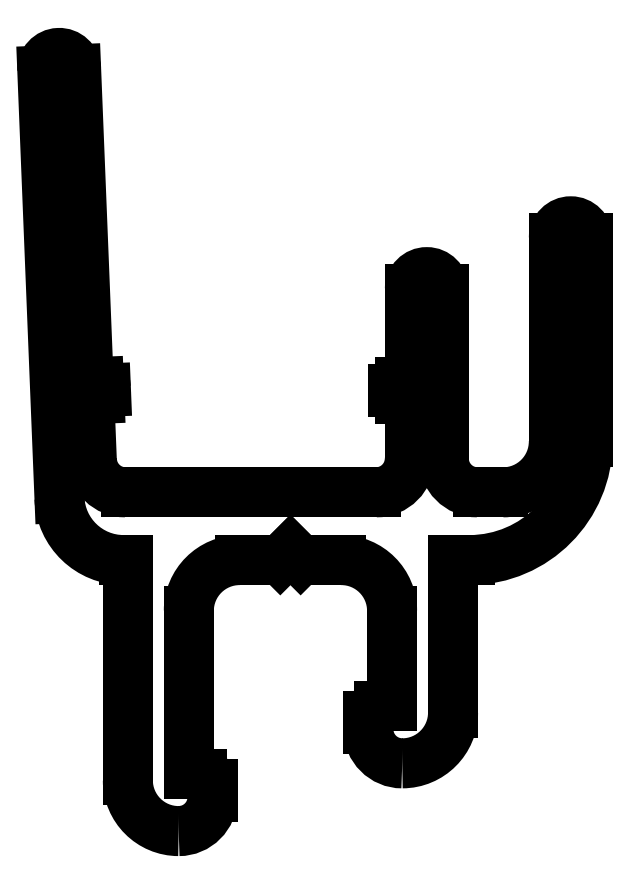
<metadata>
{"format":"dxf","ext":"dxf","renderer":"ezdxf+matplotlib","layout":"modelspace","background":"white","min_lineweight":24,"dpi":150}
</metadata>
<code>
0
SECTION
2
ENTITIES
0
LINE
8
0
10
631.9
20
480.2
30
0
11
631.9
21
480.3
31
0
0
ARC
8
0
10
631.7
20
480.3
30
0
40
0.2
50
2.3
51
92.3
0
LINE
8
0
10
631.7
20
480.5
30
0
11
631.6
21
480.5
31
0
0
ARC
8
0
10
631.6
20
480.7
30
0
40
0.2
50
182.3
51
272.3
0
LINE
8
0
10
631.4
20
480.7
30
0
11
631
21
489.7
31
0
0
ARC
8
0
10
630.5
20
489.7
30
0
40
0.5
50
2.3
51
182.3
0
LINE
8
0
10
630
20
489.7
30
0
11
630.5
21
477
31
0
0
ARC
8
0
10
632.4
20
477.1
30
0
40
1.9
50
182.3
51
270
0
LINE
8
0
10
632.4
20
475.2
30
0
11
632.5
21
475.2
31
0
0
LINE
8
0
10
632.5
20
475.2
30
0
11
632.5
21
468.7
31
0
0
ARC
8
0
10
634
20
468.7
30
0
40
1.5
50
180
51
270
0
ARC
8
0
10
634
20
468.2
30
0
40
1
50
270
51
0
0
LINE
8
0
10
635
20
468.2
30
0
11
635
21
468.6
31
0
0
ARC
8
0
10
634.7
20
468.6
30
0
40
0.3
50
360
51
90
0
LINE
8
0
10
634.7
20
468.9
30
0
11
634.3
21
468.9
31
0
0
LINE
8
0
10
634.3
20
468.9
30
0
11
634.3
21
473.7
31
0
0
ARC
8
0
10
635.8
20
473.7
30
0
40
1.5
50
90
51
180
0
LINE
8
0
10
635.8
20
475.2
30
0
11
637
21
475.2
31
0
0
LINE
8
0
10
637
20
475.2
30
0
11
637.3
21
475.5
31
0
0
LINE
8
0
10
637.3
20
475.5
30
0
11
637.6
21
475.2
31
0
0
LINE
8
0
10
637.6
20
475.2
30
0
11
638.8
21
475.2
31
0
0
ARC
8
0
10
638.8
20
473.7
30
0
40
1.5
50
0
51
90
0
LINE
8
0
10
640.3
20
473.7
30
0
11
640.3
21
470.9
31
0
0
LINE
8
0
10
640.3
20
470.9
30
0
11
639.9
21
470.9
31
0
0
ARC
8
0
10
639.9
20
470.6
30
0
40
0.3
50
90
51
180
0
LINE
8
0
10
639.6
20
470.6
30
0
11
639.6
21
470.2
31
0
0
ARC
8
0
10
640.6
20
470.2
30
0
40
1
50
180
51
270
0
ARC
8
0
10
640.6
20
470.7
30
0
40
1.5
50
270
51
0
0
LINE
8
0
10
642.1
20
470.7
30
0
11
642.1
21
475.2
31
0
0
LINE
8
0
10
642.1
20
475.2
30
0
11
642.3
21
475.2
31
0
0
LINE
8
0
10
642.3
20
475.2
30
0
11
642.6
21
475.2
31
0
0
ARC
8
0
10
642.6
20
478.7
30
0
40
3.5
50
270.4
51
0.001462
0
LINE
8
0
10
646.1
20
478.7
30
0
11
646.1
21
484.7
31
0
0
ARC
8
0
10
645.6
20
484.7
30
0
40
0.5
50
0
51
180
0
LINE
8
0
10
645.1
20
484.7
30
0
11
645.1
21
478.7
31
0
0
ARC
8
0
10
643.6
20
478.7
30
0
40
1.5
50
270
51
0
0
LINE
8
0
10
643.6
20
477.2
30
0
11
642.9
21
477.2
31
0
0
ARC
8
0
10
642.9
20
478.2
30
0
40
1
50
180
51
270
0
LINE
8
0
10
641.9
20
478.2
30
0
11
641.9
21
479.8
31
0
0
ARC
8
0
10
641.7
20
479.8
30
0
40
0.2
50
360
51
66.42
0
ARC
8
0
10
641.9
20
480.2
30
0
40
0.3
50
113.6
51
246.4
0
ARC
8
0
10
641.7
20
480.7
30
0
40
0.2
50
293.6
51
0
0
LINE
8
0
10
641.9
20
480.7
30
0
11
641.9
21
483.2
31
0
0
ARC
8
0
10
641.4
20
483.2
30
0
40
0.5
50
0
51
180
0
LINE
8
0
10
640.9
20
483.2
30
0
11
640.9
21
480.7
31
0
0
ARC
8
0
10
640.7
20
480.7
30
0
40
0.2
50
270
51
0
0
LINE
8
0
10
640.7
20
480.5
30
0
11
640.6
21
480.5
31
0
0
ARC
8
0
10
640.6
20
480.3
30
0
40
0.2
50
90
51
180
0
LINE
8
0
10
640.4
20
480.3
30
0
11
640.4
21
480.2
31
0
0
ARC
8
0
10
640.6
20
480.2
30
0
40
0.2
50
180
51
270
0
LINE
8
0
10
640.6
20
480
30
0
11
640.7
21
480
31
0
0
ARC
8
0
10
640.7
20
479.8
30
0
40
0.2
50
0
51
90
0
LINE
8
0
10
640.9
20
479.8
30
0
11
640.9
21
478.2
31
0
0
ARC
8
0
10
639.9
20
478.2
30
0
40
1
50
270
51
0
0
LINE
8
0
10
639.9
20
477.2
30
0
11
632.5
21
477.2
31
0
0
ARC
8
0
10
632.5
20
478.2
30
0
40
1
50
182.3
51
270
0
LINE
8
0
10
631.5
20
478.2
30
0
11
631.4
21
479.8
31
0
0
ARC
8
0
10
631.6
20
479.8
30
0
40
0.2
50
92.3
51
182.3
0
LINE
8
0
10
631.6
20
480
30
0
11
631.7
21
480
31
0
0
ARC
8
0
10
631.7
20
480.2
30
0
40
0.2
50
272.3
51
2.3
0
ENDSEC
0
EOF

</code>
